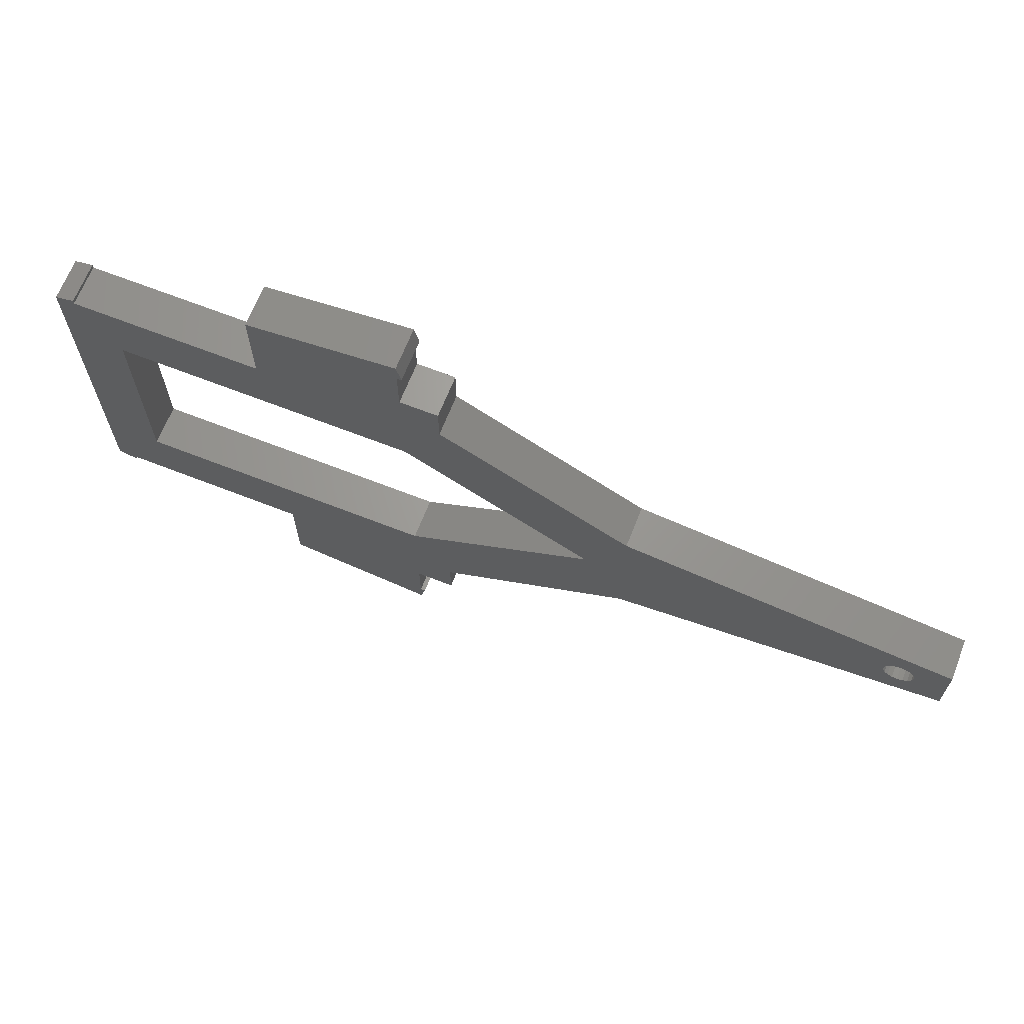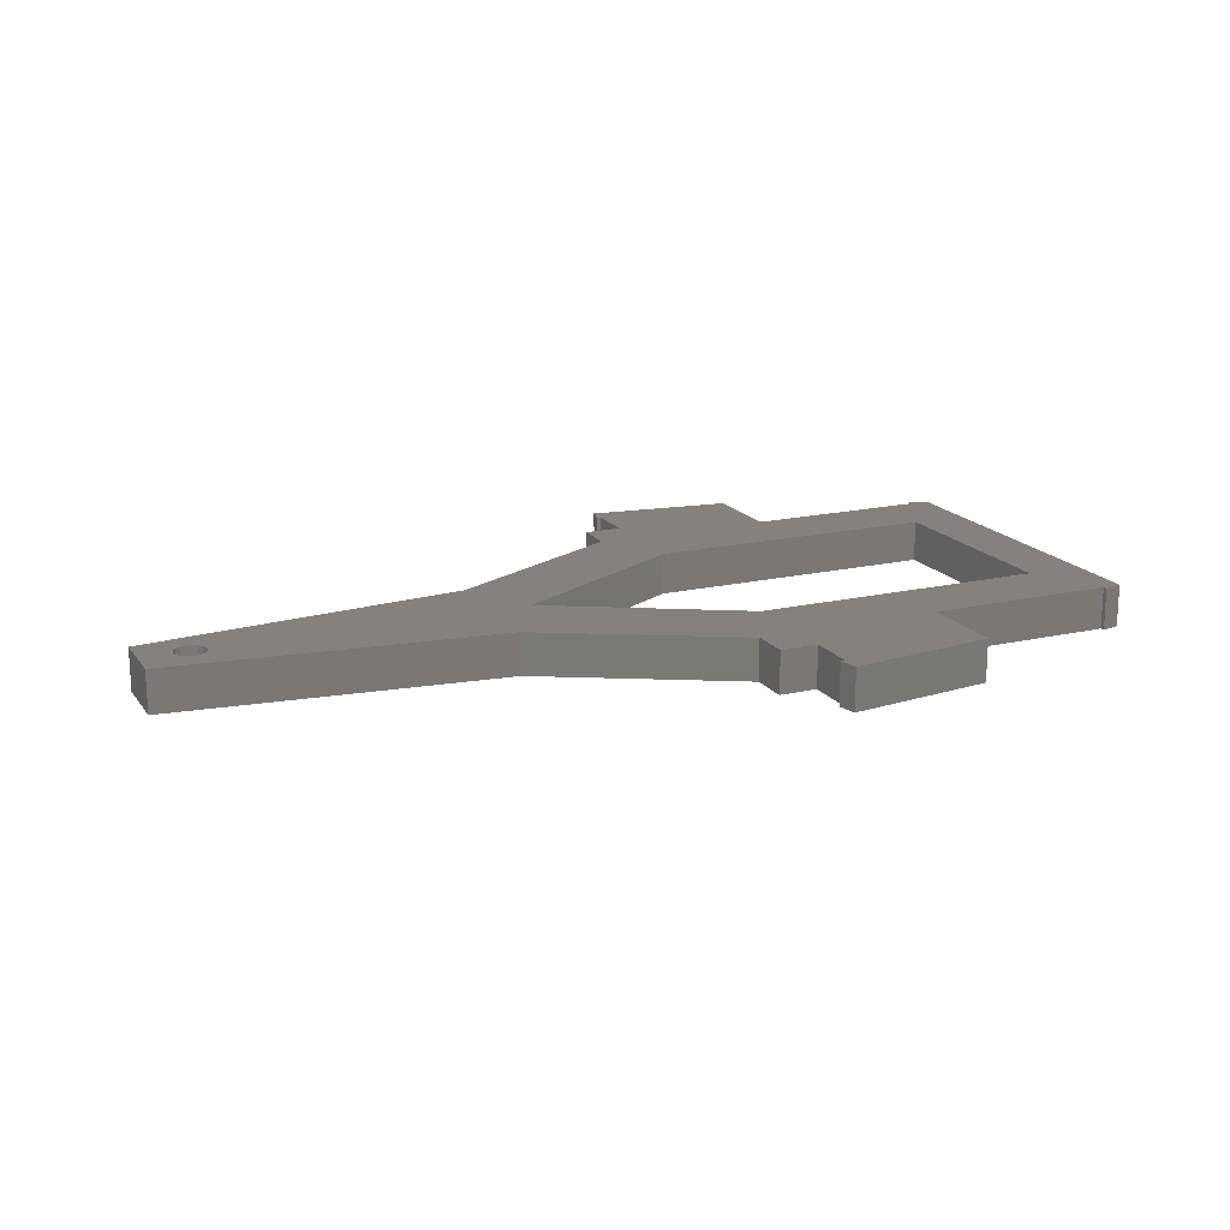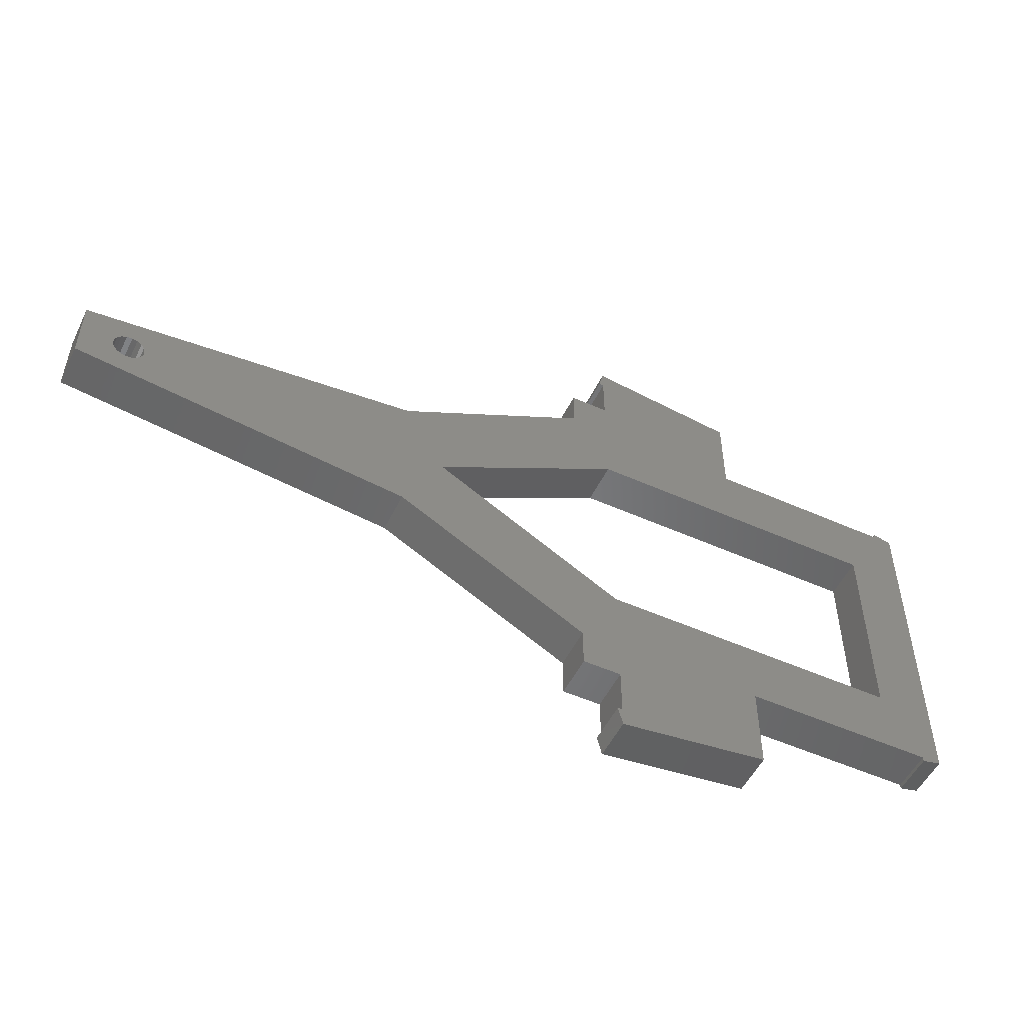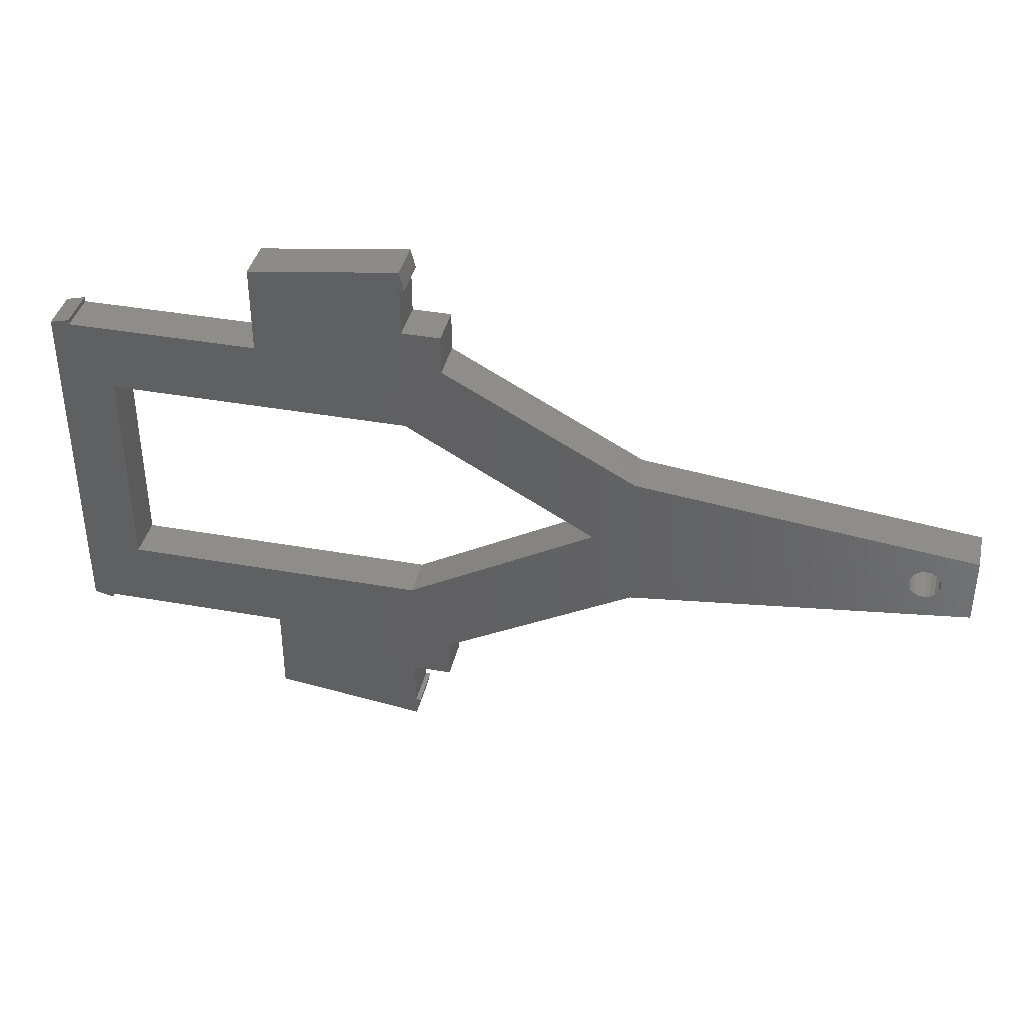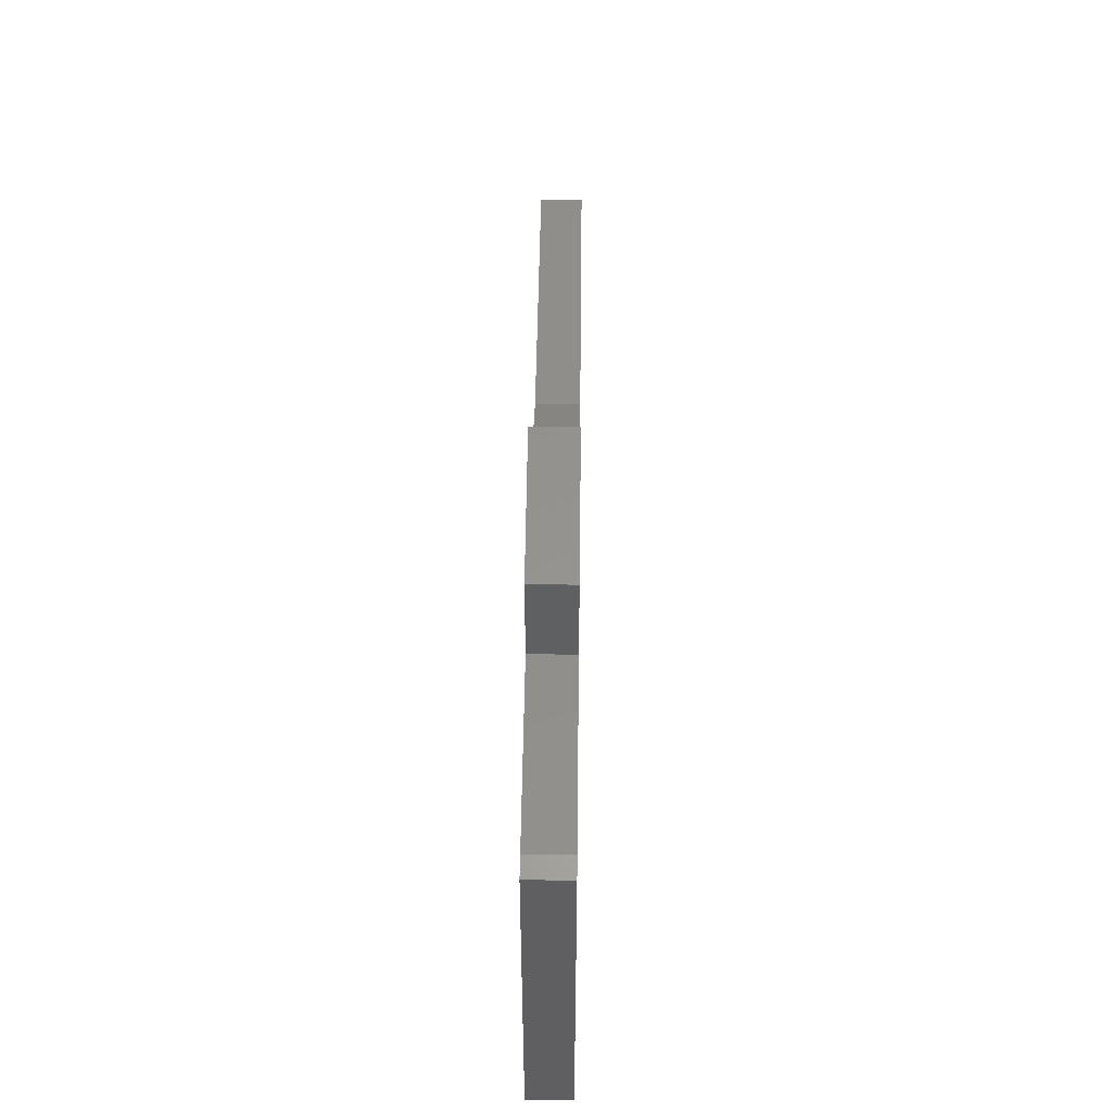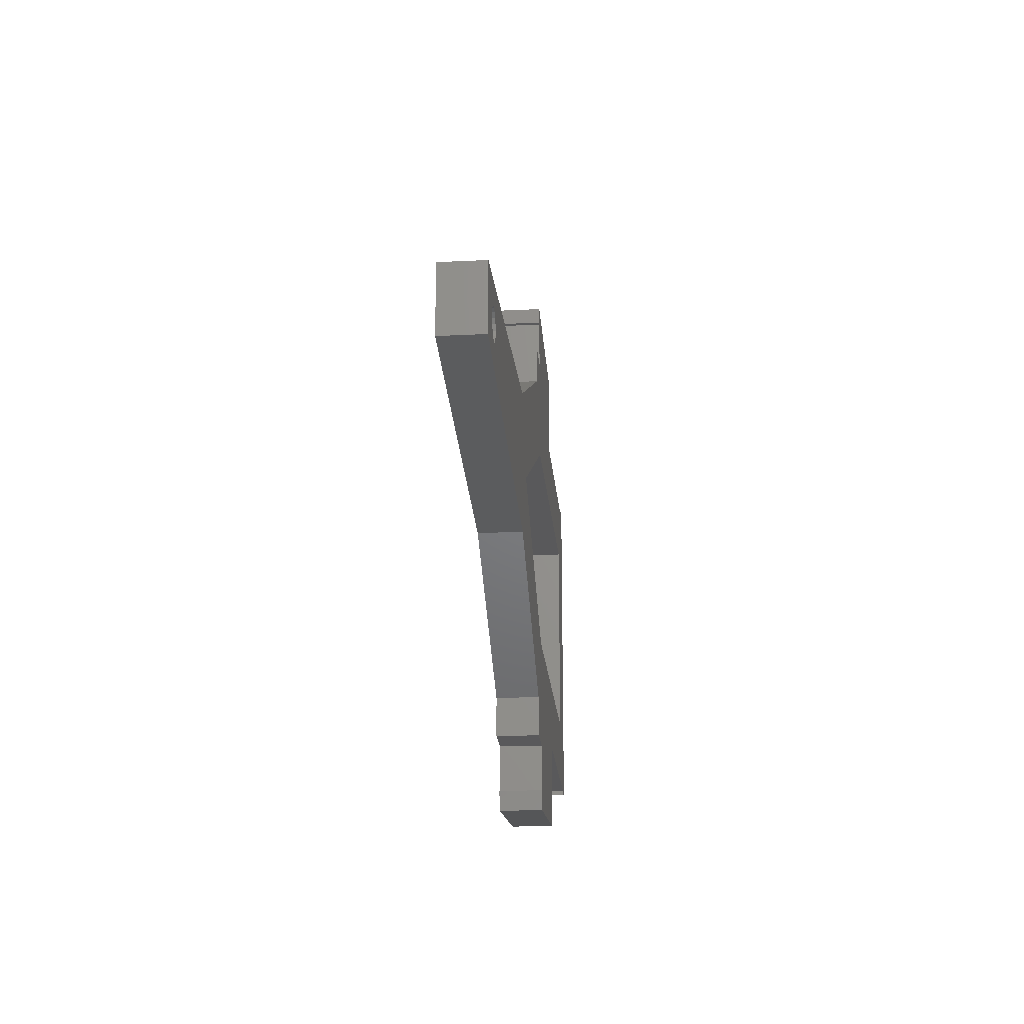
<metadata>
{"format":"stl","ext":"stl","renderer":"f3d","projection":"perspective","resolution":1024,"background":"white","views":[{"elev":66.9,"azim":21.5,"up":"+Y"},{"elev":17.7,"azim":155.7,"up":"+Z"},{"elev":-52.2,"azim":154.4,"up":"+Y"},{"elev":38.8,"azim":12.8,"up":"+Y"},{"elev":49.7,"azim":-89.3,"up":"+Y"},{"elev":-21.9,"azim":95.0,"up":"+Y"}]}
</metadata>
<code>
# stl→obj: 108 verts, 220 faces
v -21.15 9.159 1.001e-05
v -23.15 9.157 1.07e-05
v -23.15 9.157 2.22
v -21.15 9.159 2.22
v -21.12 -9.2 2.22
v -23.12 -9.203 2.22
v -23.12 -9.203 1.121e-05
v -21.12 -9.2 1.04e-05
v -21.14 -0.03347 1.32e-05
v -21.14 -0.03347 2.22
v -5.339 -11.26 2.22
v -3.342 -9.177 2.22
v -5.346 -5.559 2.22
v 4.53 -2.771e-06 2.22
v -3.365 9.182 2.22
v -5.361 5.559 2.22
v -5.368 11.23 2.22
v -5.368 11.23 9.09e-06
v -3.365 9.182 7.51e-06
v -5.361 5.559 1.192e-06
v 4.53 -2.771e-06 3.397e-06
v -3.342 -9.177 7.898e-06
v -5.346 -5.559 9.596e-06
v -5.339 -11.26 7.689e-06
v -21.13 -5.579 1.74e-05
v -21.14 5.538 9e-06
v -21.14 5.538 2.22
v -21.13 -5.579 2.22
v 6.642 3.75 2.22
v 6.642 3.75 8.106e-06
v 6.651 -3.745 1.171e-05
v 6.651 -3.745 2.22
v 24.15 -1.722 1.219e-05
v 24.15 -1.722 2.22
v 24.14 1.773 2.22
v 24.14 1.773 1.249e-05
v 21.59 0.8359 2.116e-06
v 21.59 0.8359 2.22
v 21.31 0.7665 2.22
v 21.31 0.7665 5.096e-06
v 21.08 0.6074 2.22
v 21.08 0.6074 5.215e-06
v 20.91 0.3777 2.22
v 20.91 0.3777 3.695e-06
v 20.83 0.1051 2.22
v 20.83 0.1051 2.801e-06
v 20.86 -0.1774 2.22
v 20.86 -0.1774 3.189e-06
v 20.97 -0.4359 2.22
v 20.97 -0.4359 2.98e-07
v 21.17 -0.6391 2.22
v 21.17 -0.6391 1.907e-06
v 21.42 -0.7625 2.22
v 21.42 -0.7625 2.295e-06
v 21.71 -0.7912 2.22
v 21.71 -0.7912 5.066e-07
v 21.98 -0.7218 2.22
v 21.98 -0.7219 2.712e-06
v 22.21 -0.5627 2.22
v 22.21 -0.5627 2.205e-06
v 22.38 -0.333 2.22
v 22.38 -0.333 3.695e-06
v 22.46 -0.06048 2.22
v 22.46 -0.06048 5.007e-06
v 22.44 0.2221 2.22
v 22.44 0.2221 4.59e-06
v 22.32 0.4805 2.22
v 22.32 0.4805 1.609e-06
v 22.12 0.6837 2.22
v 22.12 0.6837 0
v 21.87 0.8071 2.22
v 21.87 0.8071 2.98e-07
v -13.12 -9.19 2.22
v -13.13 -5.569 2.22
v -13.12 -9.19 1.031e-05
v -13.13 -5.569 1.422e-05
v -13.14 5.549 2.22
v -13.14 5.549 5.901e-06
v -13.15 9.17 2.22
v -13.15 9.17 9.805e-06
v -13.12 -13.75 1.049e-05
v -13.12 -13.75 2.22
v -5.336 -13.74 8.792e-06
v -5.336 -13.74 2.22
v -13.15 13.73 2.22
v -13.15 13.73 9.596e-06
v -5.371 13.74 7.987e-06
v -5.371 13.74 2.22
v -3.339 -11.25 2.22
v -3.339 -11.25 6.914e-06
v -3.368 11.23 2.22
v -3.368 11.23 8.494e-06
v -5.334 -14.74 2.22
v -5.334 -14.74 9.894e-06
v -5.086 -13.74 1.019e-05
v -5.086 -13.74 2.22
v -5.373 14.74 2.22
v -5.373 14.74 7.004e-06
v -5.121 13.74 2.22
v -5.121 13.74 9.507e-06
v -24.15 9.155 2.22
v -24.12 -9.204 2.22
v -24.12 -9.204 1.15e-05
v -24.15 9.155 1.091e-05
v -23.15 9.407 1.121e-05
v -23.12 -9.453 1.07e-05
v -23.12 -9.453 2.22
v -23.15 9.407 2.22
f 1 2 3
f 4 1 3
f 5 6 7
f 7 8 5
f 9 7 2
f 10 3 6
f 11 12 13
f 13 12 14
f 14 15 16
f 16 15 17
f 18 19 20
f 20 19 21
f 21 22 23
f 23 22 24
f 8 7 25
f 25 7 9
f 9 2 26
f 2 1 26
f 4 3 27
f 27 3 10
f 10 6 28
f 28 6 5
f 14 16 20
f 20 21 14
f 14 21 23
f 23 13 14
f 9 10 28
f 28 25 9
f 9 26 27
f 27 10 9
f 19 15 29
f 29 30 19
f 31 32 12
f 12 22 31
f 15 14 29
f 29 14 32
f 32 14 12
f 22 21 31
f 31 21 30
f 30 21 19
f 31 33 34
f 34 32 31
f 29 35 36
f 36 30 29
f 36 35 34
f 34 33 36
f 37 38 39
f 39 40 37
f 40 39 41
f 41 42 40
f 42 41 43
f 43 44 42
f 44 43 45
f 45 46 44
f 46 45 47
f 47 48 46
f 48 47 49
f 49 50 48
f 50 49 51
f 51 52 50
f 52 51 53
f 53 54 52
f 54 53 55
f 55 56 54
f 56 55 57
f 57 58 56
f 58 57 59
f 59 60 58
f 60 59 61
f 61 62 60
f 62 61 63
f 63 64 62
f 64 63 65
f 65 66 64
f 66 65 67
f 67 68 66
f 68 67 69
f 69 70 68
f 70 69 71
f 71 72 70
f 38 37 72
f 72 71 38
f 40 42 30
f 37 40 30
f 70 72 36
f 48 31 46
f 33 62 64
f 50 31 48
f 33 60 62
f 52 31 50
f 33 58 60
f 54 31 52
f 33 56 58
f 56 31 54
f 33 31 56
f 30 42 44
f 30 72 37
f 30 36 72
f 36 68 70
f 66 68 36
f 46 30 44
f 46 31 30
f 64 36 33
f 64 66 36
f 39 29 41
f 38 29 39
f 69 35 71
f 47 45 32
f 34 63 61
f 49 47 32
f 34 61 59
f 51 49 32
f 34 59 57
f 53 51 32
f 34 57 55
f 55 53 32
f 34 55 32
f 29 43 41
f 29 38 71
f 29 71 35
f 35 69 67
f 65 35 67
f 45 43 29
f 45 29 32
f 63 34 35
f 63 35 65
f 73 11 13
f 13 74 73
f 74 28 5
f 5 73 74
f 24 75 76
f 76 23 24
f 75 8 25
f 25 76 75
f 23 76 74
f 74 13 23
f 76 25 28
f 28 74 76
f 73 5 8
f 8 75 73
f 16 77 78
f 78 20 16
f 77 27 26
f 26 78 77
f 17 79 77
f 77 16 17
f 79 4 27
f 27 77 79
f 1 80 78
f 26 1 78
f 80 18 20
f 20 78 80
f 80 1 4
f 4 79 80
f 73 75 81
f 81 82 73
f 75 24 83
f 83 81 75
f 11 73 82
f 82 84 11
f 24 11 84
f 84 83 24
f 80 79 85
f 85 86 80
f 18 80 86
f 86 87 18
f 79 17 88
f 88 85 79
f 17 18 87
f 87 88 17
f 22 12 89
f 89 90 22
f 12 11 89
f 24 22 90
f 89 11 24
f 24 90 89
f 17 15 91
f 15 19 92
f 92 91 15
f 19 18 92
f 17 91 92
f 92 18 17
f 82 93 84
f 81 83 94
f 93 82 81
f 81 94 93
f 94 83 95
f 93 96 84
f 83 84 96
f 96 95 83
f 95 96 93
f 93 94 95
f 85 88 97
f 86 98 87
f 98 86 85
f 85 97 98
f 97 88 99
f 98 100 87
f 88 87 100
f 100 99 88
f 99 100 98
f 98 97 99
f 6 3 101
f 101 102 6
f 2 7 103
f 103 104 2
f 101 104 103
f 103 102 101
f 104 105 2
f 103 7 106
f 102 107 6
f 101 3 108
f 7 6 107
f 107 106 7
f 3 2 105
f 105 108 3
f 108 105 104
f 104 101 108
f 106 107 102
f 102 103 106

</code>
